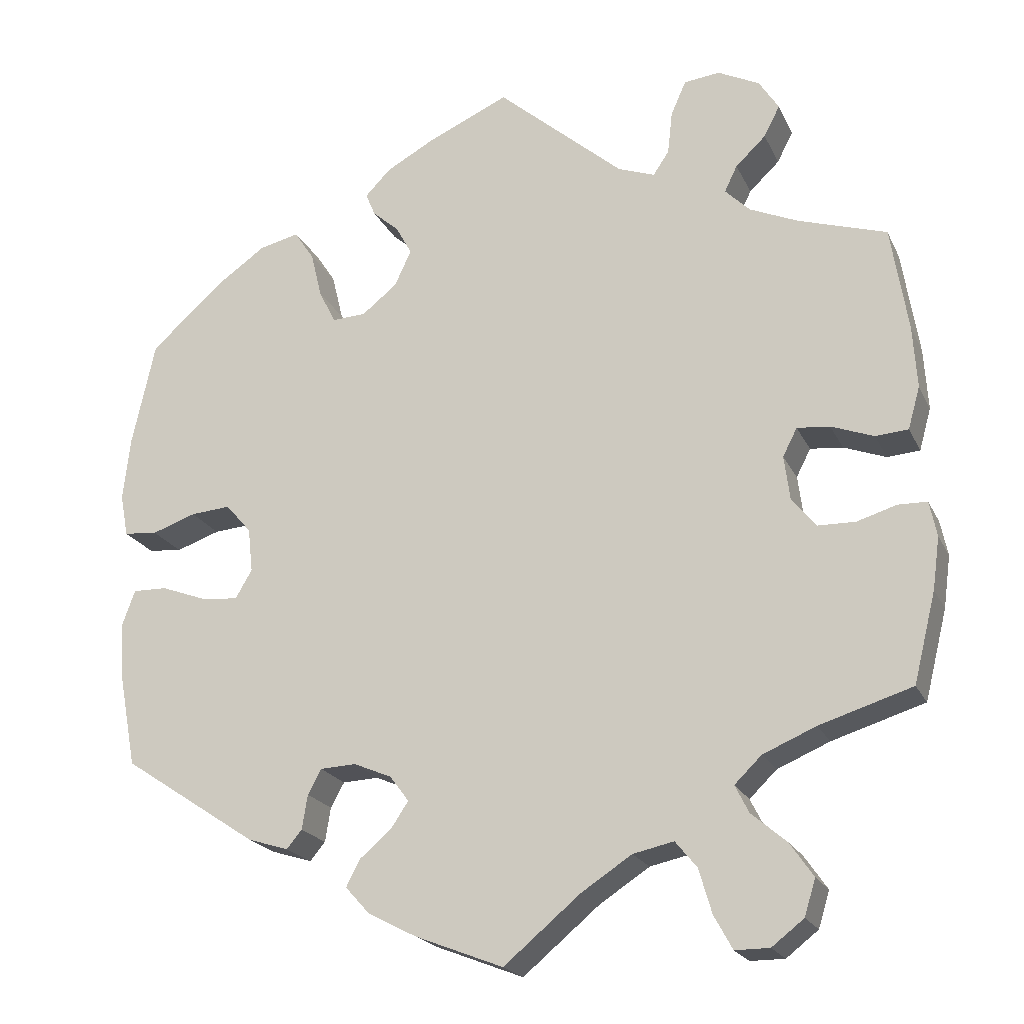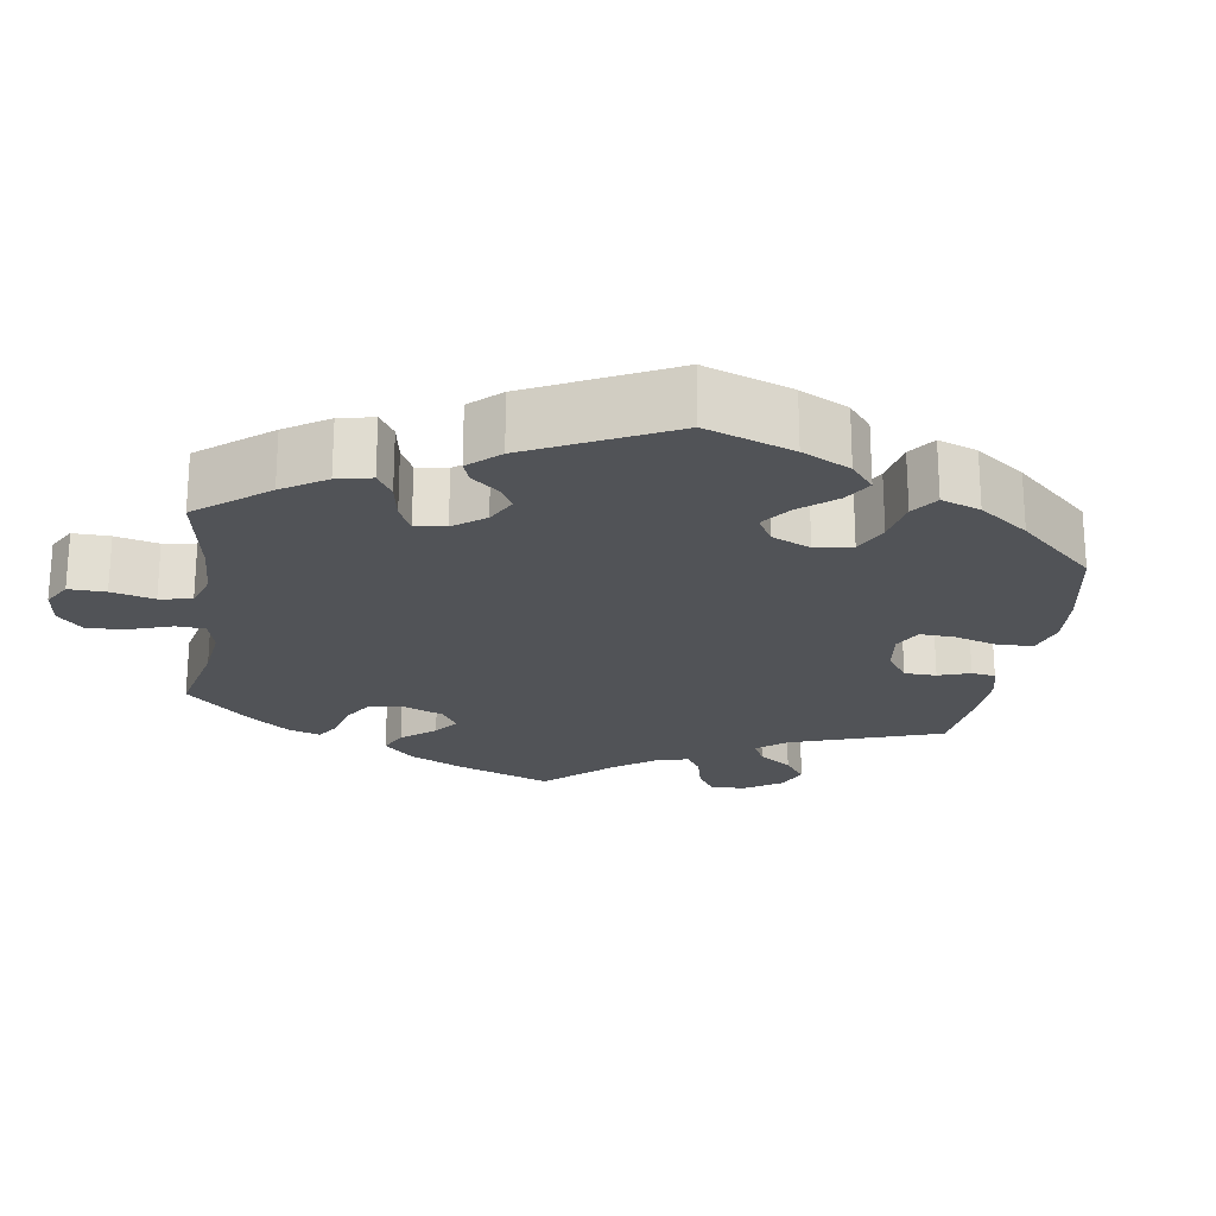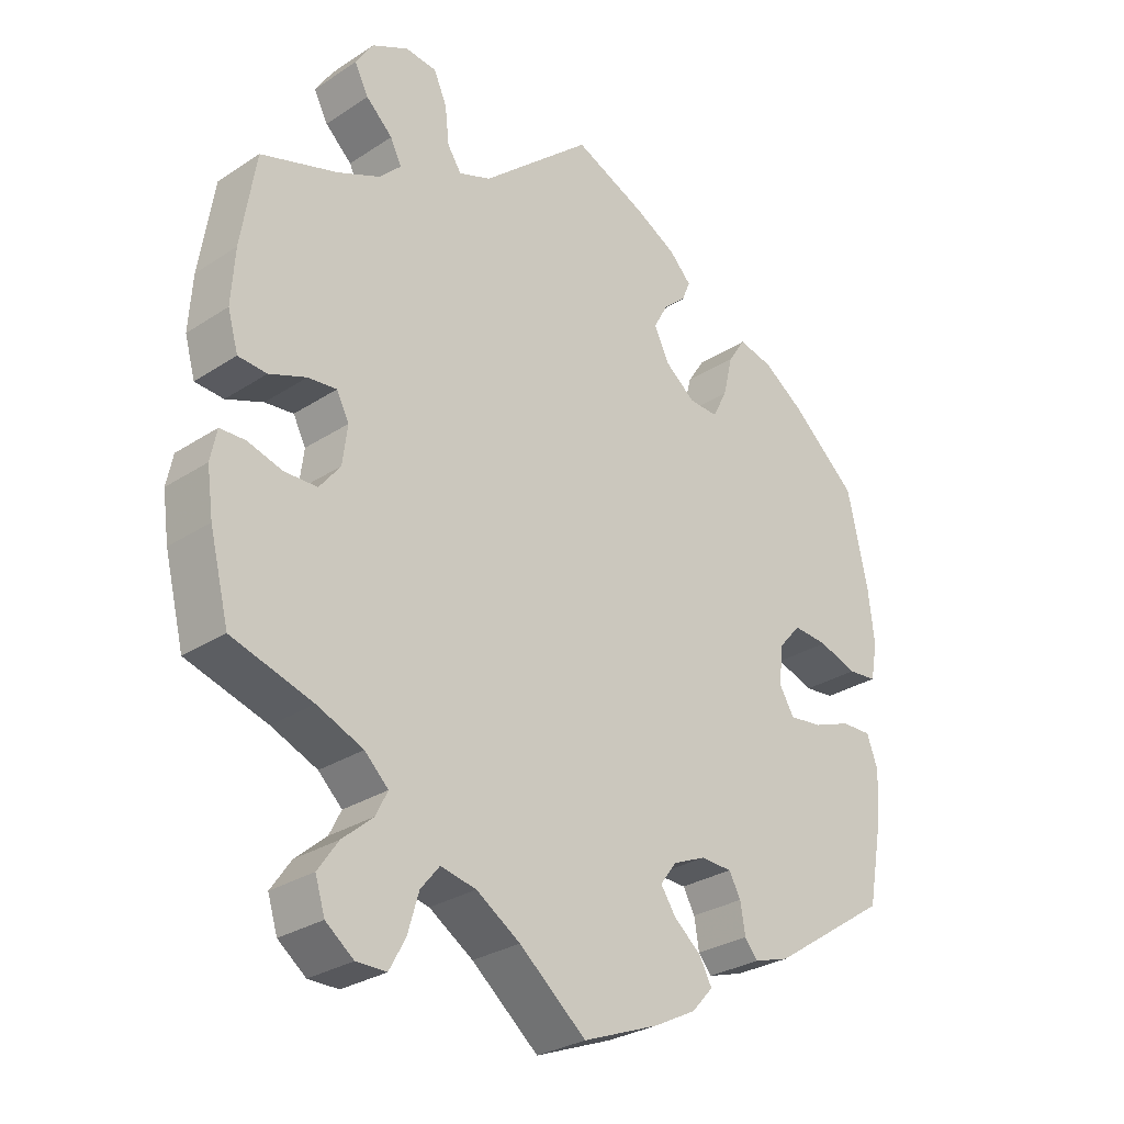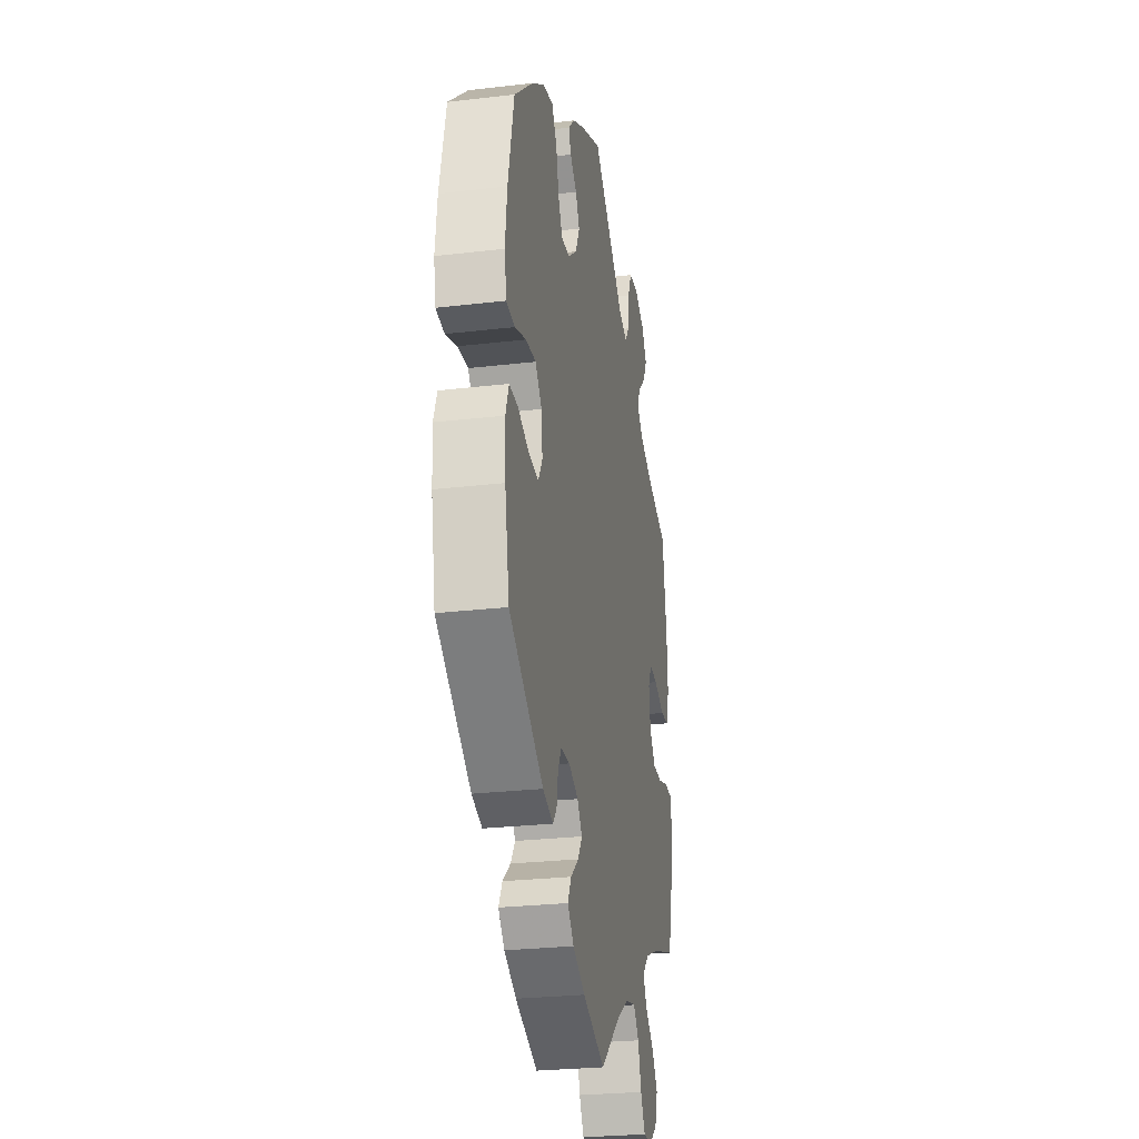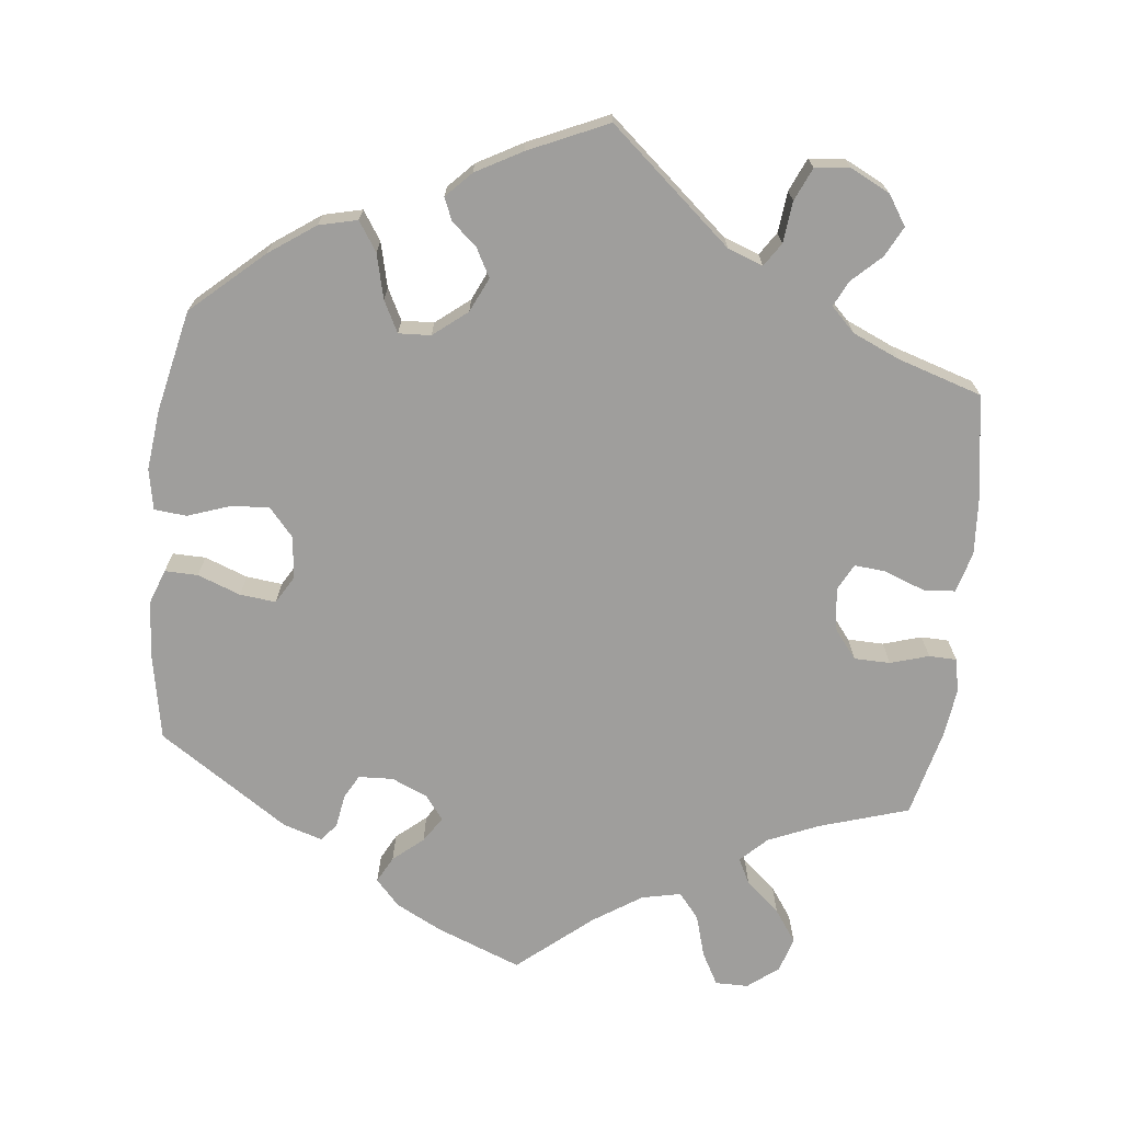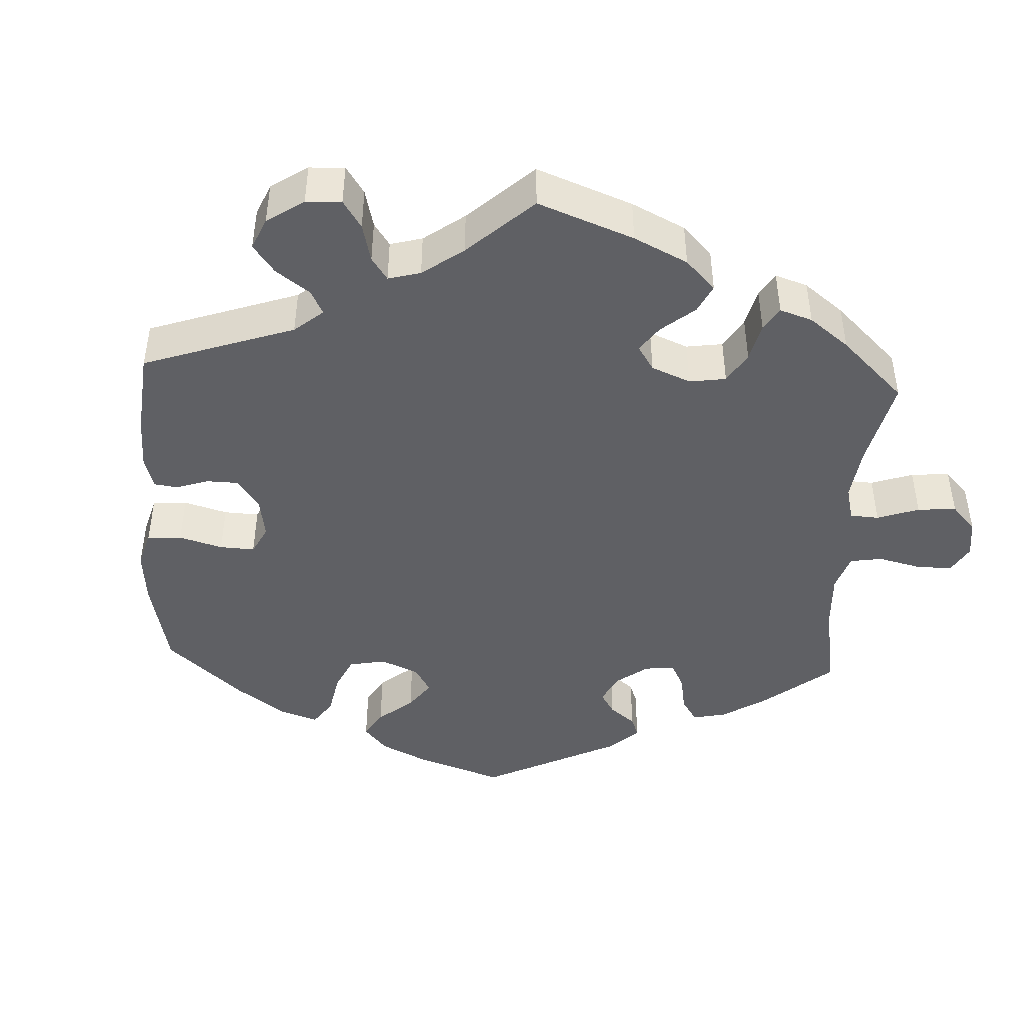
<metadata>
{"format":"obj","ext":"obj","renderer":"f3d","projection":"perspective","resolution":1024,"background":"white","views":[{"elev":-20.9,"azim":19.8,"up":"+Z"},{"elev":-21.8,"azim":-128.9,"up":"+Y"},{"elev":-28.8,"azim":134.3,"up":"+Z"},{"elev":-26.7,"azim":-79.6,"up":"+Z"},{"elev":-71.0,"azim":-6.2,"up":"+Y"},{"elev":-44.4,"azim":57.0,"up":"+Y"}]}
</metadata>
<code>
v 0.521 0.07 0.157
v 0.526 0.07 0.079
v 0.511 0.07 0.026
v 0.47 0.07 0.023
v 0.417 0.07 0.043
v 0.376 0.07 0.047
v 0.358 0.07 0.012
v 0.365 0.07 -0.043
v 0.395 0.07 -0.081
v 0.442 0.07 -0.082
v 0.492 0.07 -0.067
v 0.528 0.07 -0.068
v 0.537 0.07 -0.112
v 0.528 0.07 -0.177
v 0.5 0.07 -0.289
v 0.384 0.07 -0.325
v 0.318 0.07 -0.353
v 0.284 0.07 -0.386
v 0.301 0.07 -0.42
v 0.345 0.07 -0.458
v 0.374 0.07 -0.5
v 0.36 0.07 -0.545
v 0.32 0.07 -0.576
v 0.277 0.07 -0.576
v 0.254 0.07 -0.534
v 0.238 0.07 -0.479
v 0.211 0.07 -0.446
v 0.16 0.07 -0.457
v 0.097 0.07 -0.498
v 0.001 0.07 -0.578
v -0.109 0.07 -0.535
v -0.169 0.07 -0.504
v -0.2 0.07 -0.47
v -0.182 0.07 -0.436
v -0.143 0.07 -0.403
v -0.121 0.07 -0.37
v -0.145 0.07 -0.338
v -0.192 0.07 -0.318
v -0.237 0.07 -0.32
v -0.254 0.07 -0.351
v -0.261 0.07 -0.394
v -0.28 0.07 -0.417
v -0.331 0.07 -0.401
v -0.5 0.07 -0.289
v -0.522 0.07 -0.171
v -0.526 0.07 -0.101
v -0.51 0.07 -0.057
v -0.467 0.07 -0.058
v -0.411 0.07 -0.079
v -0.364 0.07 -0.084
v -0.343 0.07 -0.048
v -0.349 0.07 0.007
v -0.381 0.07 0.044
v -0.431 0.07 0.04
v -0.486 0.07 0.021
v -0.528 0.07 0.025
v -0.538 0.07 0.078
v -0.529 0.07 0.157
v -0.5 0.07 0.289
v -0.407 0.07 0.372
v -0.347 0.07 0.414
v -0.297 0.07 0.426
v -0.272 0.07 0.388
v -0.258 0.07 0.33
v -0.237 0.07 0.289
v -0.195 0.07 0.291
v -0.151 0.07 0.326
v -0.13 0.07 0.371
v -0.15 0.07 0.408
v -0.183 0.07 0.437
v -0.195 0.07 0.466
v -0.163 0.07 0.499
v -0.103 0.07 0.532
v 0 0.07 0.578
v 0.159 0.07 0.44
v 0.205 0.07 0.423
v 0.225 0.07 0.453
v 0.231 0.07 0.507
v 0.25 0.07 0.55
v 0.295 0.07 0.555
v 0.347 0.07 0.529
v 0.372 0.07 0.49
v 0.352 0.07 0.451
v 0.314 0.07 0.415
v 0.298 0.07 0.382
v 0.329 0.07 0.351
v 0.39 0.07 0.324
v 0.5 0.07 0.289
v 0.521 0 0.157
v 0.526 0 0.079
v 0.511 0 0.026
v 0.47 0 0.023
v 0.417 0 0.043
v 0.376 0 0.047
v 0.358 0 0.012
v 0.365 0 -0.043
v 0.395 0 -0.081
v 0.442 0 -0.082
v 0.492 0 -0.067
v 0.528 0 -0.068
v 0.537 0 -0.112
v 0.528 0 -0.177
v 0.5 0 -0.289
v 0.384 0 -0.325
v 0.318 0 -0.353
v 0.284 0 -0.386
v 0.301 0 -0.42
v 0.345 0 -0.458
v 0.374 0 -0.5
v 0.36 0 -0.545
v 0.32 0 -0.576
v 0.277 0 -0.576
v 0.254 0 -0.534
v 0.238 0 -0.479
v 0.211 0 -0.446
v 0.16 0 -0.457
v 0.097 0 -0.498
v 0.001 0 -0.578
v -0.109 0 -0.535
v -0.169 0 -0.504
v -0.2 0 -0.47
v -0.182 0 -0.436
v -0.143 0 -0.403
v -0.121 0 -0.37
v -0.145 0 -0.338
v -0.192 0 -0.318
v -0.237 0 -0.32
v -0.254 0 -0.351
v -0.261 0 -0.394
v -0.28 0 -0.417
v -0.331 0 -0.401
v -0.5 0 -0.289
v -0.522 0 -0.171
v -0.526 0 -0.101
v -0.51 0 -0.057
v -0.467 0 -0.058
v -0.411 0 -0.079
v -0.364 0 -0.084
v -0.343 0 -0.048
v -0.349 0 0.007
v -0.381 0 0.044
v -0.431 0 0.04
v -0.486 0 0.021
v -0.528 0 0.025
v -0.538 0 0.078
v -0.529 0 0.157
v -0.5 0 0.289
v -0.407 0 0.372
v -0.347 0 0.414
v -0.297 0 0.426
v -0.272 0 0.388
v -0.258 0 0.33
v -0.237 0 0.289
v -0.195 0 0.291
v -0.151 0 0.326
v -0.13 0 0.371
v -0.15 0 0.408
v -0.183 0 0.437
v -0.195 0 0.466
v -0.163 0 0.499
v -0.103 0 0.532
v 0 0 0.578
v 0.159 0 0.44
v 0.205 0 0.423
v 0.225 0 0.453
v 0.231 0 0.507
v 0.25 0 0.55
v 0.295 0 0.555
v 0.347 0 0.529
v 0.372 0 0.49
v 0.352 0 0.451
v 0.314 0 0.415
v 0.298 0 0.382
v 0.329 0 0.351
v 0.39 0 0.324
v 0.5 0 0.289
f 87 88 1 2
f 86 87 2 3
f 85 86 3 4
f 81 82 83 84
f 81 84 85
f 80 81 85
f 77 78 79 80
f 76 77 80 85
f 75 76 85 4
f 69 70 71 72
f 68 69 72 73
f 61 62 63 64
f 61 64 65
f 60 61 65
f 59 60 65
f 58 59 65
f 57 58 65 66
f 54 55 56 57
f 53 54 57 66
f 46 47 48 49
f 46 49 50
f 45 46 50
f 44 45 50
f 43 44 50
f 40 41 42 43
f 39 40 43 50
f 38 39 50 51
f 32 33 34 35
f 32 35 36
f 29 30 31 32
f 28 29 32 36
f 27 28 36 37
f 23 24 25 26
f 23 26 27
f 22 23 27
f 19 20 21 22
f 18 19 22 27
f 17 18 27 37
f 13 14 15 16
f 10 11 12 13
f 9 10 13 16
f 8 9 16 17
f 74 75 4 5
f 68 73 74 5
f 67 68 5 6
f 52 53 66 67
f 52 67 6 7
f 37 38 51 52
f 17 37 52
f 7 8 17 52
f 90 89 176 175
f 91 90 175 174
f 92 91 174 173
f 172 171 170 169
f 173 172 169
f 173 169 168
f 168 167 166 165
f 173 168 165 164
f 92 173 164 163
f 160 159 158 157
f 161 160 157 156
f 152 151 150 149
f 153 152 149
f 153 149 148
f 153 148 147
f 153 147 146
f 154 153 146 145
f 145 144 143 142
f 154 145 142 141
f 137 136 135 134
f 138 137 134
f 138 134 133
f 138 133 132
f 138 132 131
f 131 130 129 128
f 138 131 128 127
f 139 138 127 126
f 123 122 121 120
f 124 123 120
f 120 119 118 117
f 124 120 117 116
f 125 124 116 115
f 114 113 112 111
f 115 114 111
f 115 111 110
f 110 109 108 107
f 115 110 107 106
f 125 115 106 105
f 104 103 102 101
f 101 100 99 98
f 104 101 98 97
f 105 104 97 96
f 93 92 163 162
f 93 162 161 156
f 94 93 156 155
f 155 154 141 140
f 95 94 155 140
f 140 139 126 125
f 140 125 105
f 140 105 96 95
f 1 89 90 2
f 2 90 91 3
f 3 91 92 4
f 4 92 93 5
f 5 93 94 6
f 6 94 95 7
f 7 95 96 8
f 8 96 97 9
f 9 97 98 10
f 10 98 99 11
f 11 99 100 12
f 12 100 101 13
f 13 101 102 14
f 14 102 103 15
f 15 103 104 16
f 16 104 105 17
f 17 105 106 18
f 18 106 107 19
f 19 107 108 20
f 20 108 109 21
f 21 109 110 22
f 22 110 111 23
f 23 111 112 24
f 24 112 113 25
f 25 113 114 26
f 26 114 115 27
f 27 115 116 28
f 28 116 117 29
f 29 117 118 30
f 30 118 119 31
f 31 119 120 32
f 32 120 121 33
f 33 121 122 34
f 34 122 123 35
f 35 123 124 36
f 36 124 125 37
f 37 125 126 38
f 38 126 127 39
f 39 127 128 40
f 40 128 129 41
f 41 129 130 42
f 42 130 131 43
f 43 131 132 44
f 44 132 133 45
f 45 133 134 46
f 46 134 135 47
f 47 135 136 48
f 48 136 137 49
f 49 137 138 50
f 50 138 139 51
f 51 139 140 52
f 52 140 141 53
f 53 141 142 54
f 54 142 143 55
f 55 143 144 56
f 56 144 145 57
f 57 145 146 58
f 58 146 147 59
f 59 147 148 60
f 60 148 149 61
f 61 149 150 62
f 62 150 151 63
f 63 151 152 64
f 64 152 153 65
f 65 153 154 66
f 66 154 155 67
f 67 155 156 68
f 68 156 157 69
f 69 157 158 70
f 70 158 159 71
f 71 159 160 72
f 72 160 161 73
f 73 161 162 74
f 74 162 163 75
f 75 163 164 76
f 76 164 165 77
f 77 165 166 78
f 78 166 167 79
f 79 167 168 80
f 80 168 169 81
f 81 169 170 82
f 82 170 171 83
f 83 171 172 84
f 84 172 173 85
f 85 173 174 86
f 86 174 175 87
f 87 175 176 88
f 88 176 89 1

</code>
